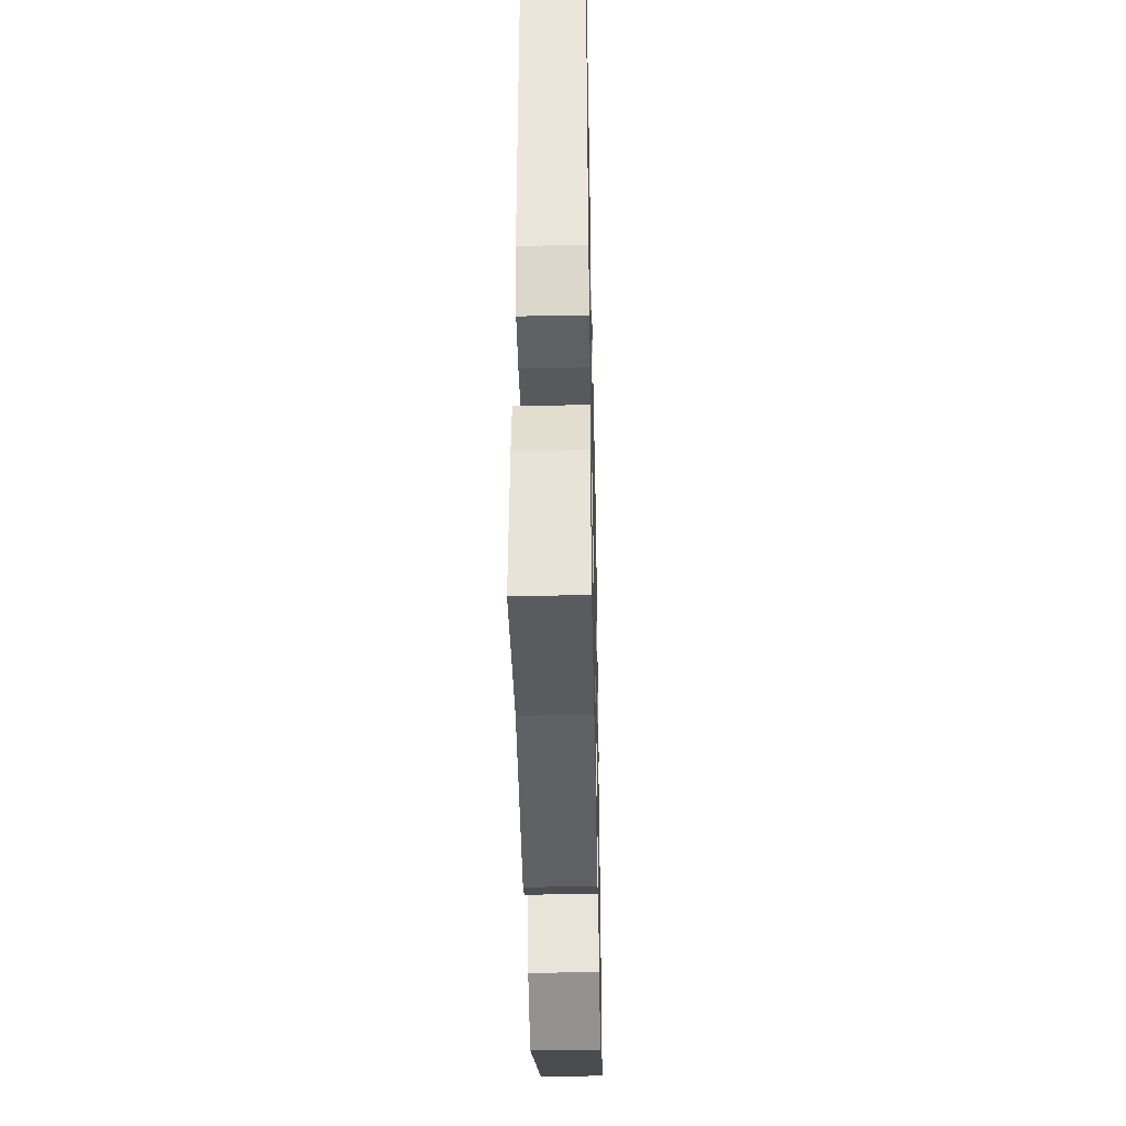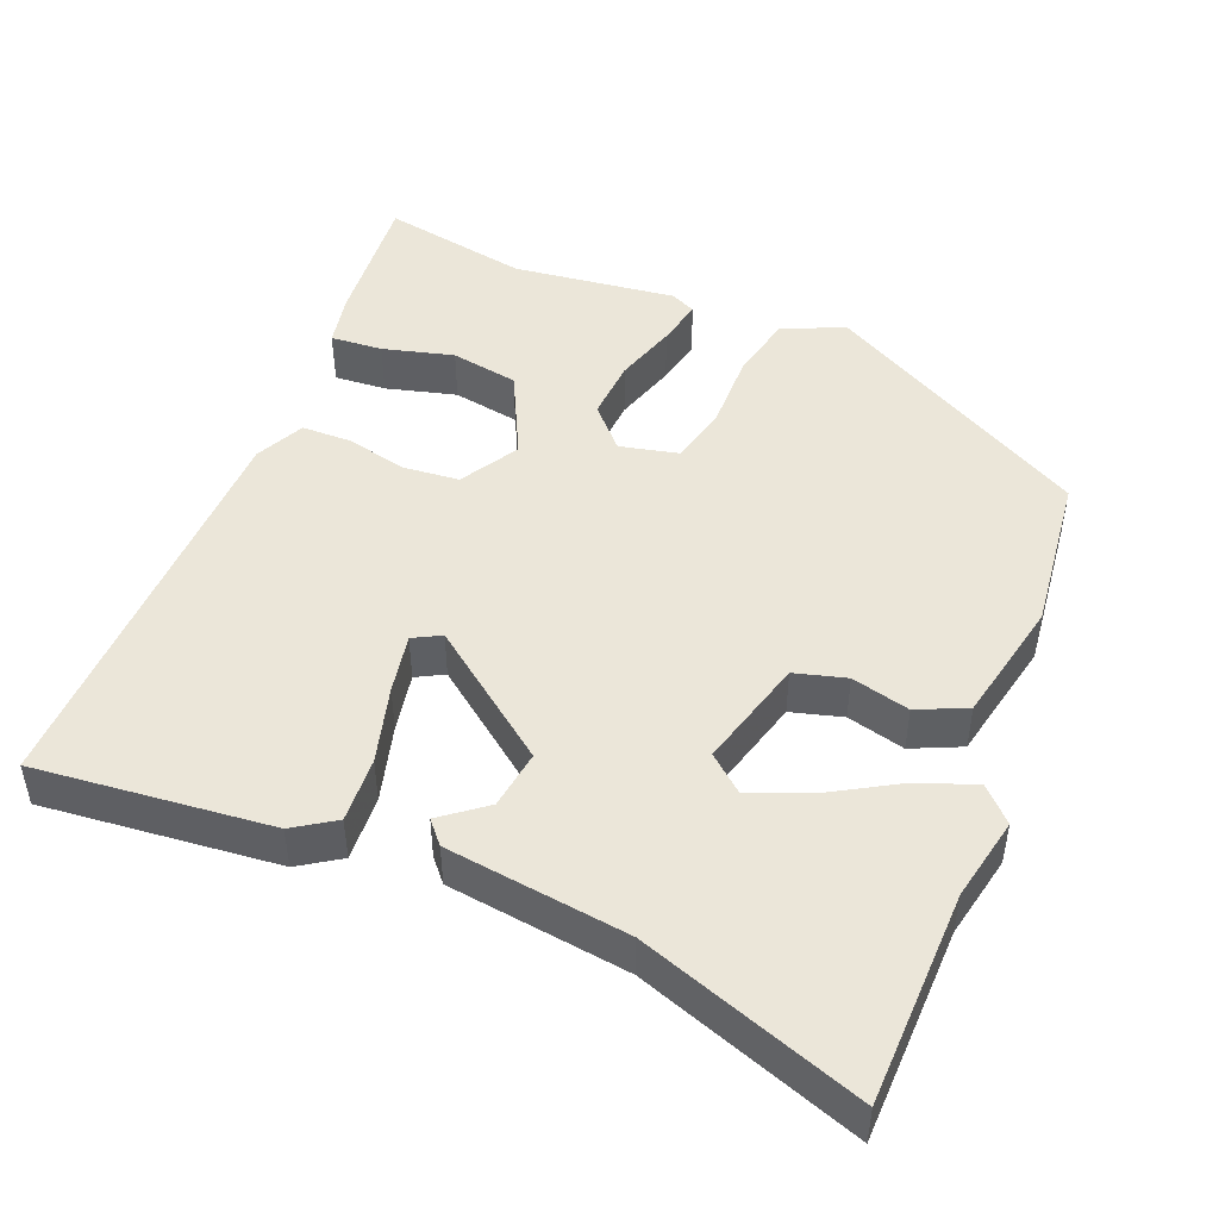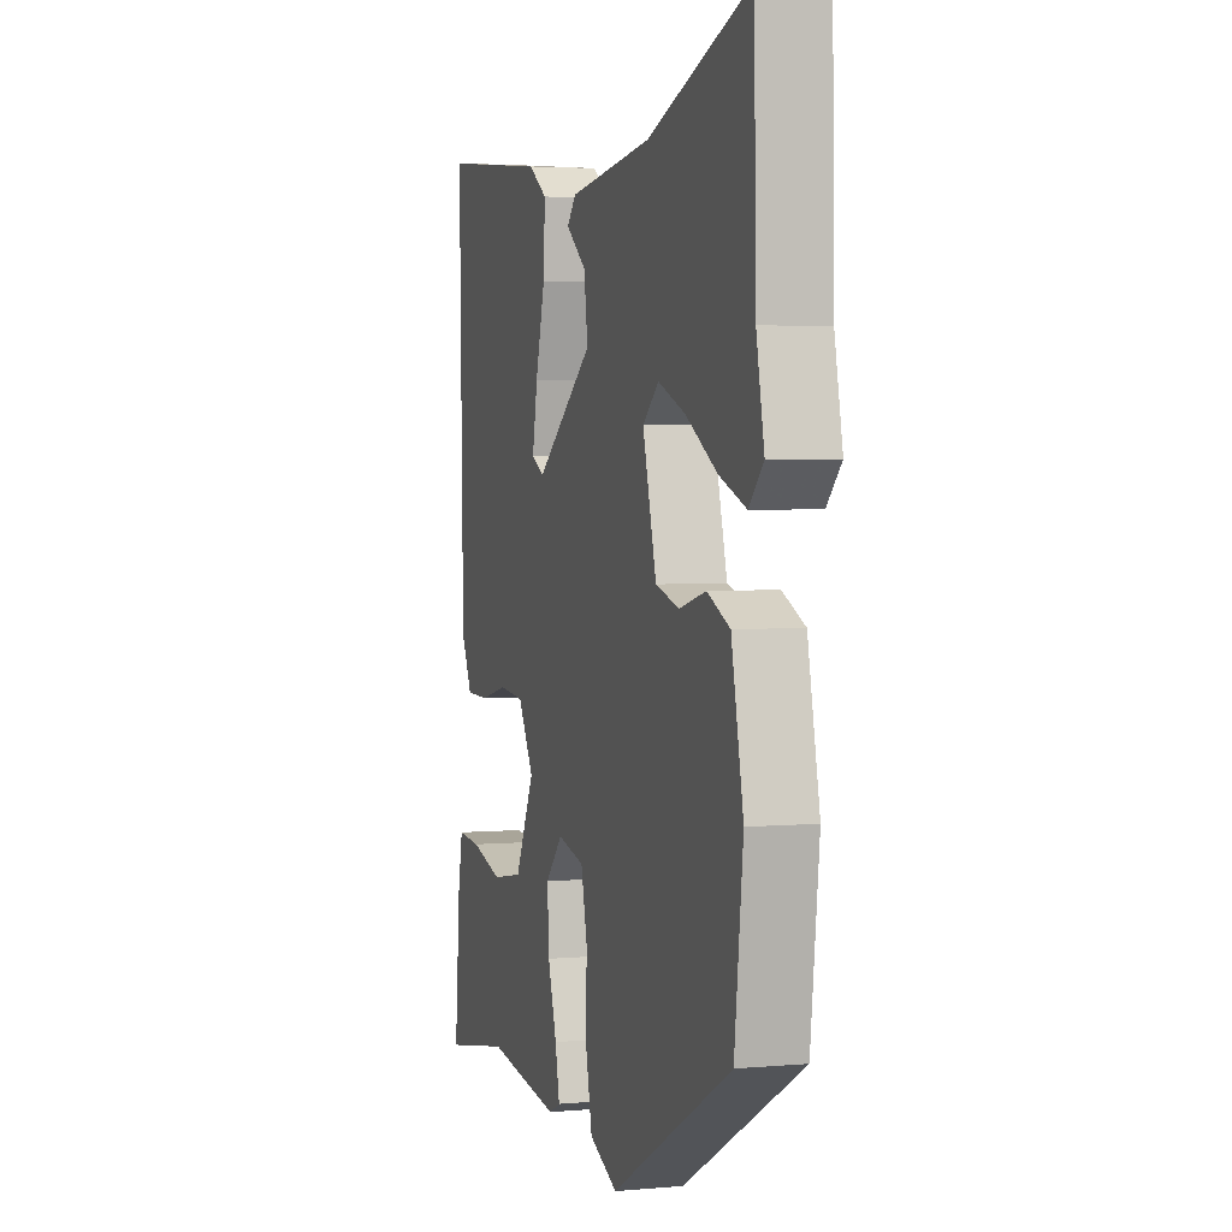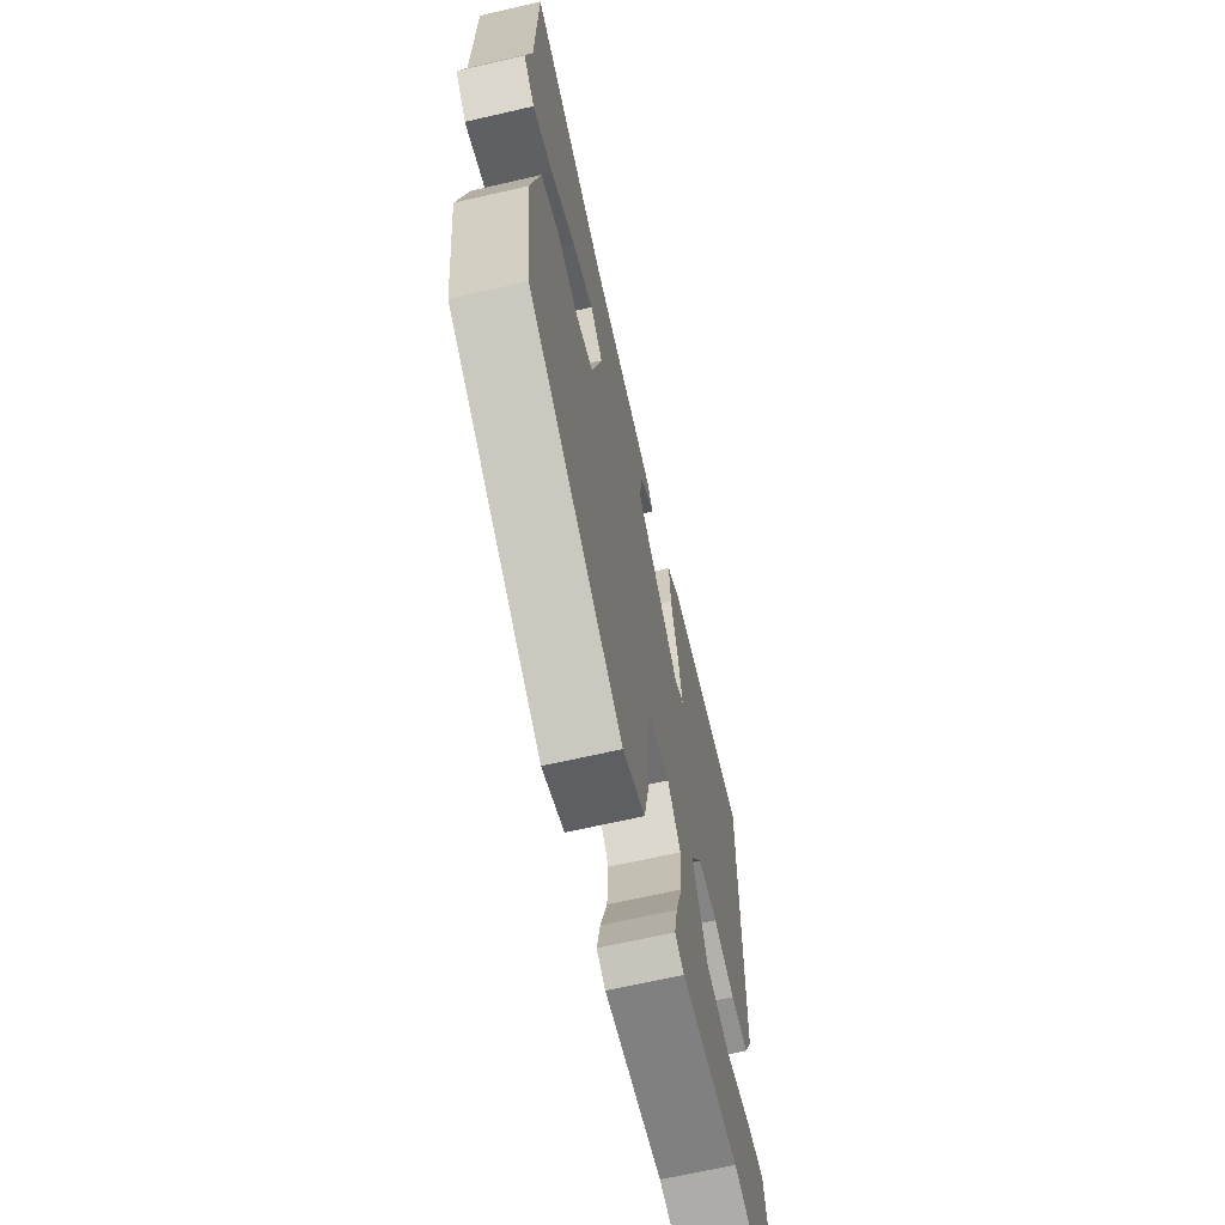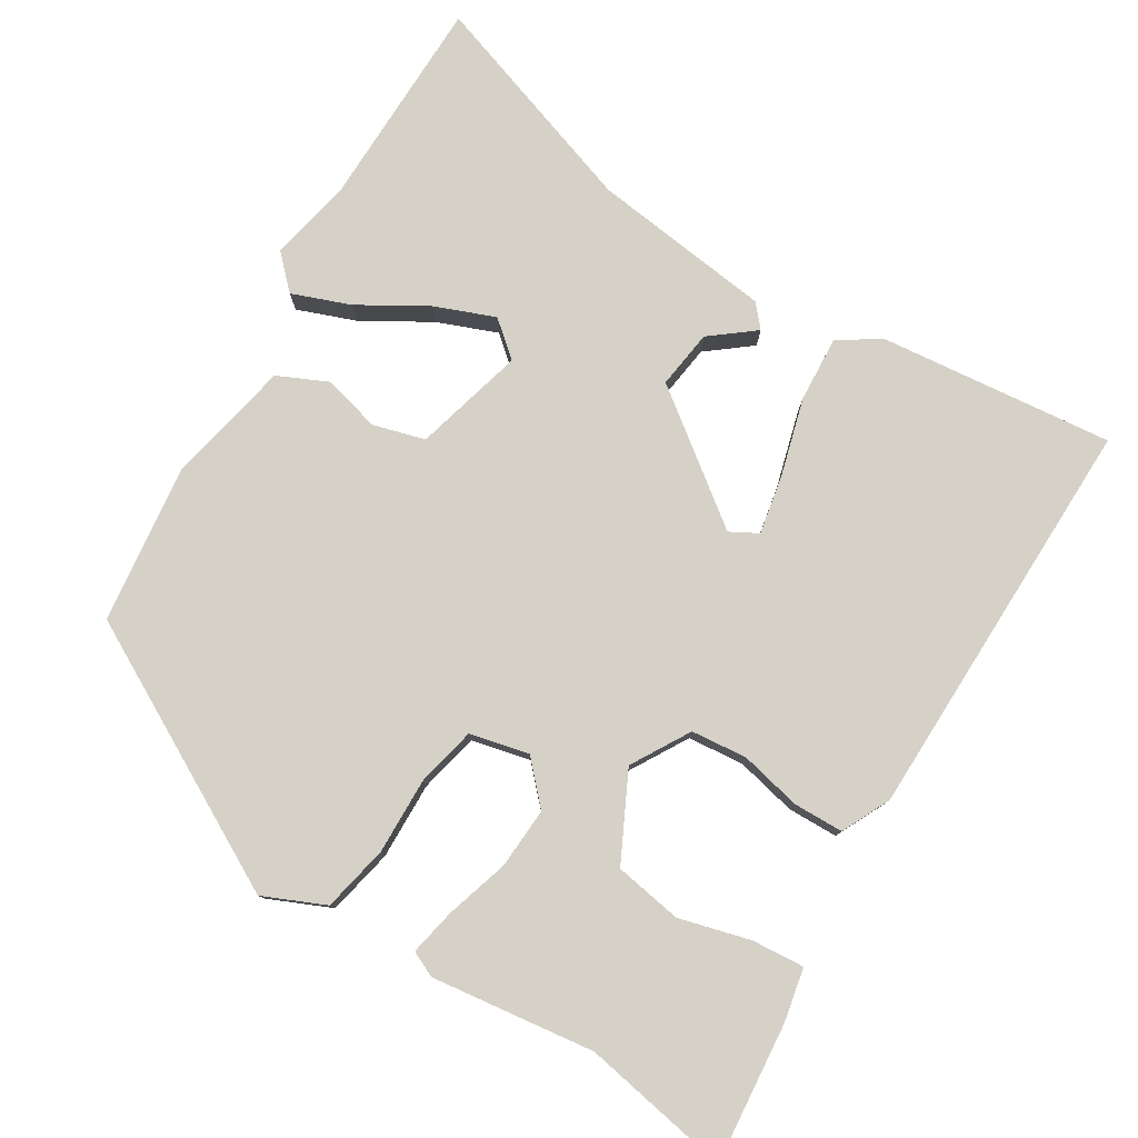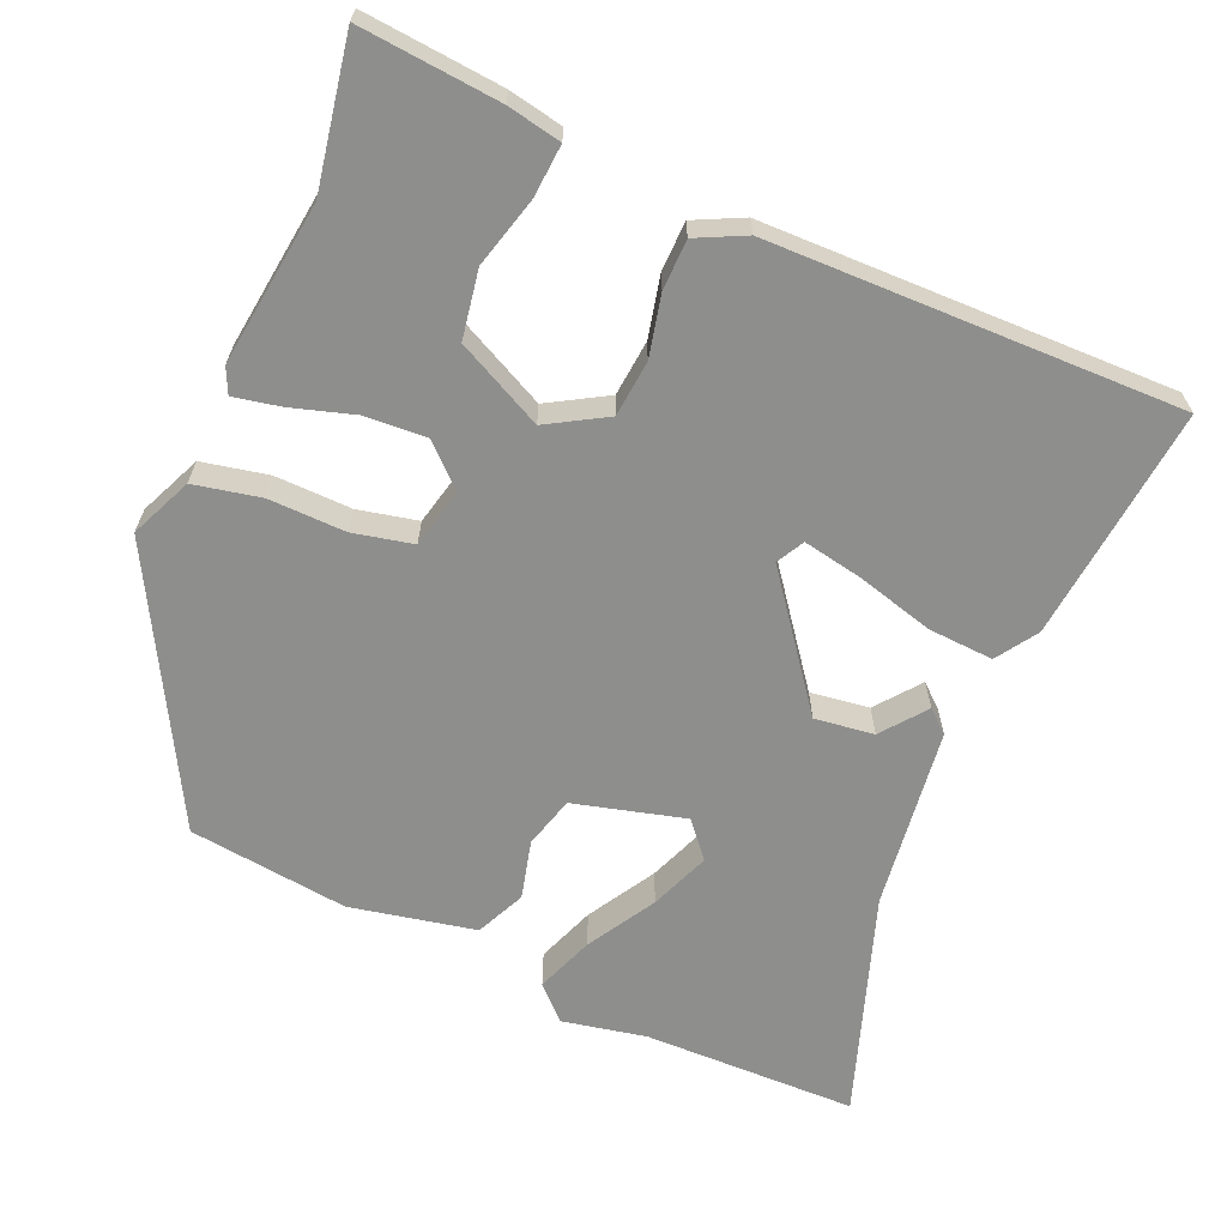
<metadata>
{"format":"obj","ext":"obj","renderer":"f3d","projection":"perspective","resolution":1024,"background":"white","views":[{"elev":-43.1,"azim":-88.8,"up":"+Z"},{"elev":47.3,"azim":22.1,"up":"+Y"},{"elev":3.4,"azim":73.1,"up":"+Z"},{"elev":-66.7,"azim":103.0,"up":"+Z"},{"elev":78.9,"azim":-148.8,"up":"+Y"},{"elev":-64.8,"azim":-113.6,"up":"+Y"}]}
</metadata>
<code>
v -0.357 0.07 -0.473
v -0.555 0.07 -0.51
v -0.539 0.07 -0.323
v -0.525 0.07 -0.251
v -0.455 0.07 -0.256
v -0.36 0.07 -0.281
v -0.269 0.07 -0.265
v -0.212 0.07 -0.149
v -0.258 0.07 -0.071
v -0.333 0.07 -0.064
v -0.415 0.07 -0.083
v -0.482 0.07 -0.082
v -0.514 0.07 -0.017
v -0.525 0.07 0.532
v -0.21 0.07 0.501
v -0.155 0.07 0.465
v -0.16 0.07 0.377
v -0.188 0.07 0.274
v -0.203 0.07 0.194
v -0.166 0.07 0.174
v 0.003 0.07 0.303
v -0.008 0.07 0.382
v -0.067 0.07 0.428
v -0.041 0.07 0.458
v 0.202 0.07 0.49
v 0.498 0.07 0.593
v 0.504 0.07 0.307
v 0.527 0.07 0.195
v 0.485 0.07 0.152
v 0.407 0.07 0.181
v 0.316 0.07 0.234
v 0.236 0.07 0.265
v 0.189 0.07 0.225
v 0.229 0.07 0.077
v 0.298 0.07 0.058
v 0.376 0.07 0.078
v 0.442 0.07 0.048
v 0.477 0.07 -0.119
v 0.452 0.07 -0.333
v 0.099 0.07 -0.527
v 0.016 0.07 -0.491
v -0.003 0.07 -0.402
v -0.001 0.07 -0.299
v -0.019 0.07 -0.219
v -0.098 0.07 -0.201
v -0.148 0.07 -0.255
v -0.143 0.07 -0.337
v -0.117 0.07 -0.421
v -0.104 0.07 -0.484
v -0.138 0.07 -0.5
v -0.357 0 -0.473
v -0.555 0 -0.51
v -0.539 0 -0.323
v -0.525 0 -0.251
v -0.455 0 -0.256
v -0.36 0 -0.281
v -0.269 0 -0.265
v -0.212 0 -0.149
v -0.258 0 -0.071
v -0.333 0 -0.064
v -0.415 0 -0.083
v -0.482 0 -0.082
v -0.514 0 -0.017
v -0.525 0 0.532
v -0.21 0 0.501
v -0.155 0 0.465
v -0.16 0 0.377
v -0.188 0 0.274
v -0.203 0 0.194
v -0.166 0 0.174
v 0.003 0 0.303
v -0.008 0 0.382
v -0.067 0 0.428
v -0.041 0 0.458
v 0.202 0 0.49
v 0.498 0 0.593
v 0.504 0 0.307
v 0.527 0 0.195
v 0.485 0 0.152
v 0.407 0 0.181
v 0.316 0 0.234
v 0.236 0 0.265
v 0.189 0 0.225
v 0.229 0 0.077
v 0.298 0 0.058
v 0.376 0 0.078
v 0.442 0 0.048
v 0.477 0 -0.119
v 0.452 0 -0.333
v 0.099 0 -0.527
v 0.016 0 -0.491
v -0.003 0 -0.402
v -0.001 0 -0.299
v -0.019 0 -0.219
v -0.098 0 -0.201
v -0.148 0 -0.255
v -0.143 0 -0.337
v -0.117 0 -0.421
v -0.104 0 -0.484
v -0.138 0 -0.5
f 47 48 49 50
f 46 47 50 1
f 45 46 1 2
f 40 41 42 43
f 40 43 44
f 39 40 44
f 38 39 44
f 35 36 37 38
f 34 35 38 44
f 33 34 44 45
f 28 29 30 31
f 27 28 31 32
f 25 26 27 32
f 22 23 24 25
f 21 22 25 32
f 20 21 32 33
f 15 16 17 18
f 15 18 19
f 14 15 19
f 13 14 19
f 10 11 12 13
f 9 10 13 19
f 8 9 19 20
f 3 4 5 6
f 3 6 7
f 2 3 7
f 45 2 7
f 8 20 33 45
f 7 8 45
f 100 99 98 97
f 51 100 97 96
f 52 51 96 95
f 93 92 91 90
f 94 93 90
f 94 90 89
f 94 89 88
f 88 87 86 85
f 94 88 85 84
f 95 94 84 83
f 81 80 79 78
f 82 81 78 77
f 82 77 76 75
f 75 74 73 72
f 82 75 72 71
f 83 82 71 70
f 68 67 66 65
f 69 68 65
f 69 65 64
f 69 64 63
f 63 62 61 60
f 69 63 60 59
f 70 69 59 58
f 56 55 54 53
f 57 56 53
f 57 53 52
f 57 52 95
f 95 83 70 58
f 95 58 57
f 1 51 52 2
f 2 52 53 3
f 3 53 54 4
f 4 54 55 5
f 5 55 56 6
f 6 56 57 7
f 7 57 58 8
f 8 58 59 9
f 9 59 60 10
f 10 60 61 11
f 11 61 62 12
f 12 62 63 13
f 13 63 64 14
f 14 64 65 15
f 15 65 66 16
f 16 66 67 17
f 17 67 68 18
f 18 68 69 19
f 19 69 70 20
f 20 70 71 21
f 21 71 72 22
f 22 72 73 23
f 23 73 74 24
f 24 74 75 25
f 25 75 76 26
f 26 76 77 27
f 27 77 78 28
f 28 78 79 29
f 29 79 80 30
f 30 80 81 31
f 31 81 82 32
f 32 82 83 33
f 33 83 84 34
f 34 84 85 35
f 35 85 86 36
f 36 86 87 37
f 37 87 88 38
f 38 88 89 39
f 39 89 90 40
f 40 90 91 41
f 41 91 92 42
f 42 92 93 43
f 43 93 94 44
f 44 94 95 45
f 45 95 96 46
f 46 96 97 47
f 47 97 98 48
f 48 98 99 49
f 49 99 100 50
f 50 100 51 1

</code>
